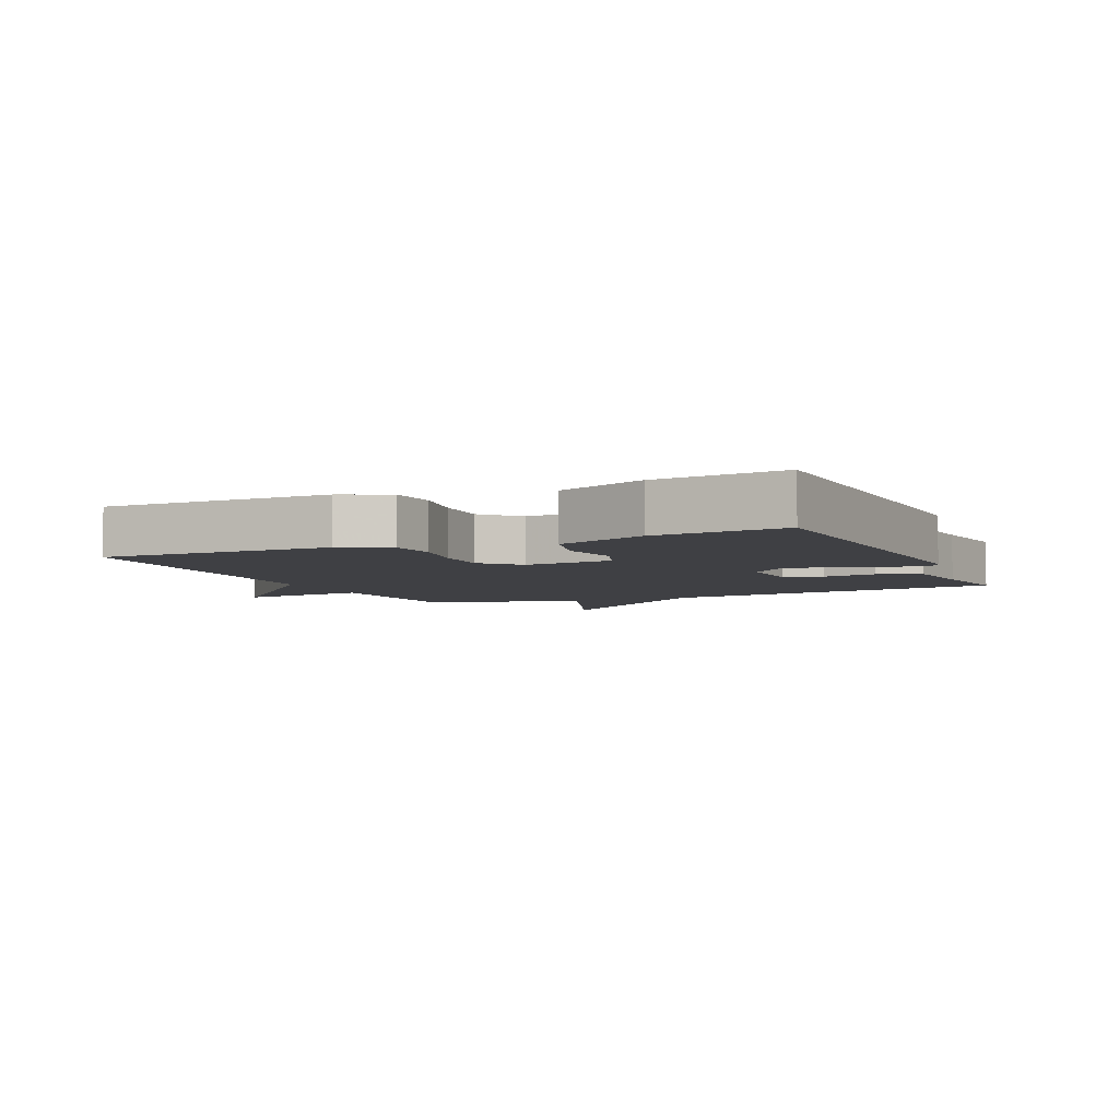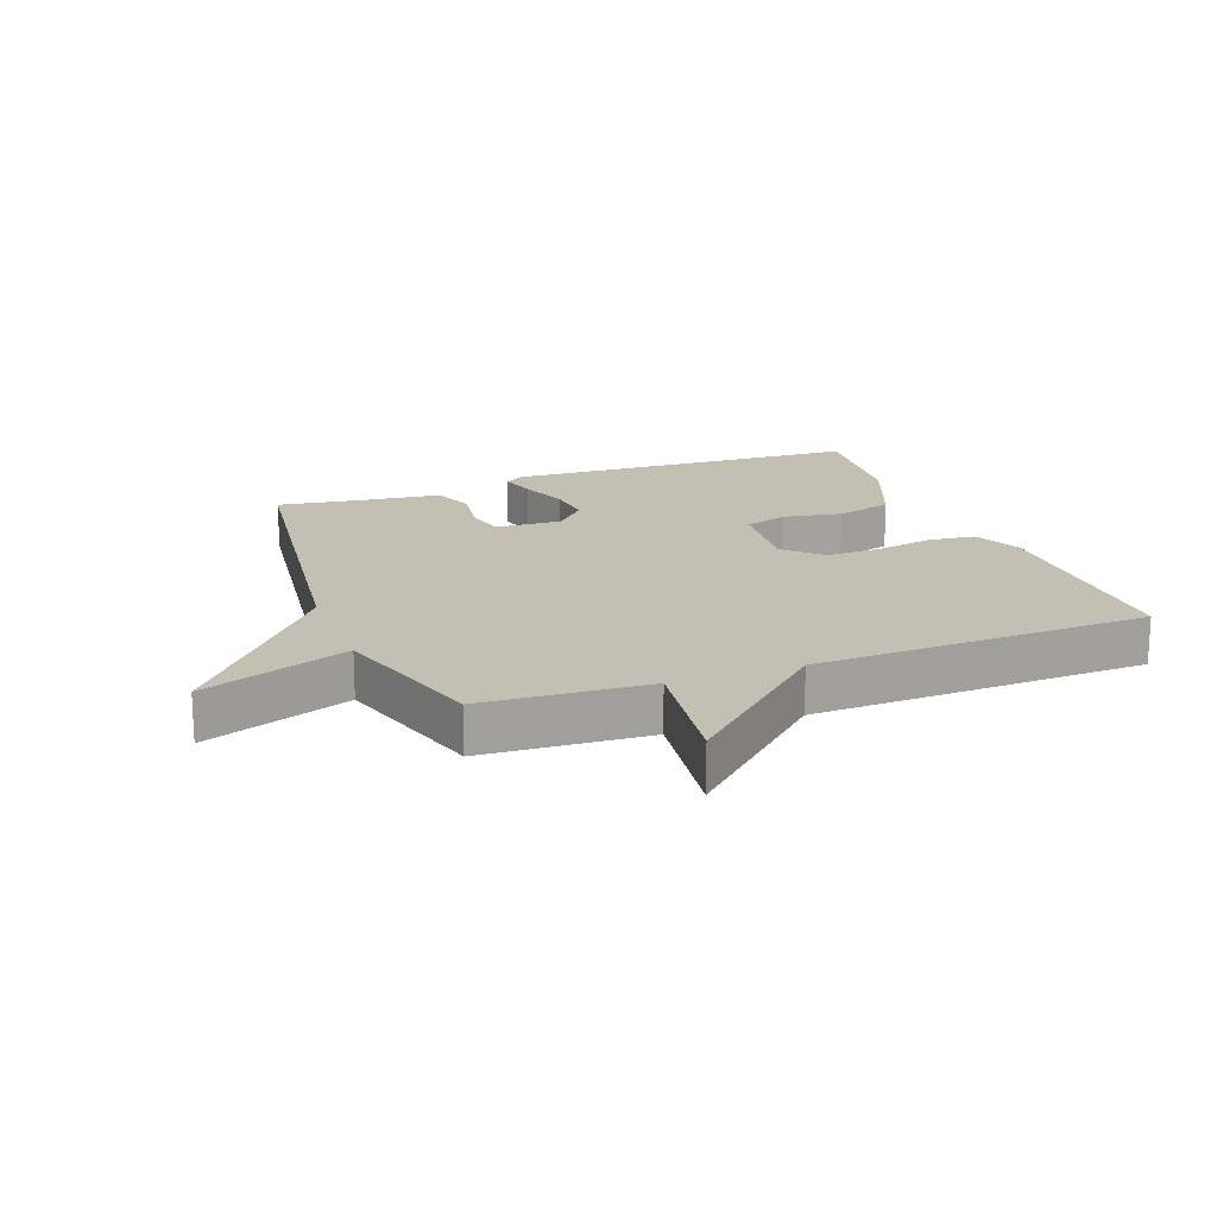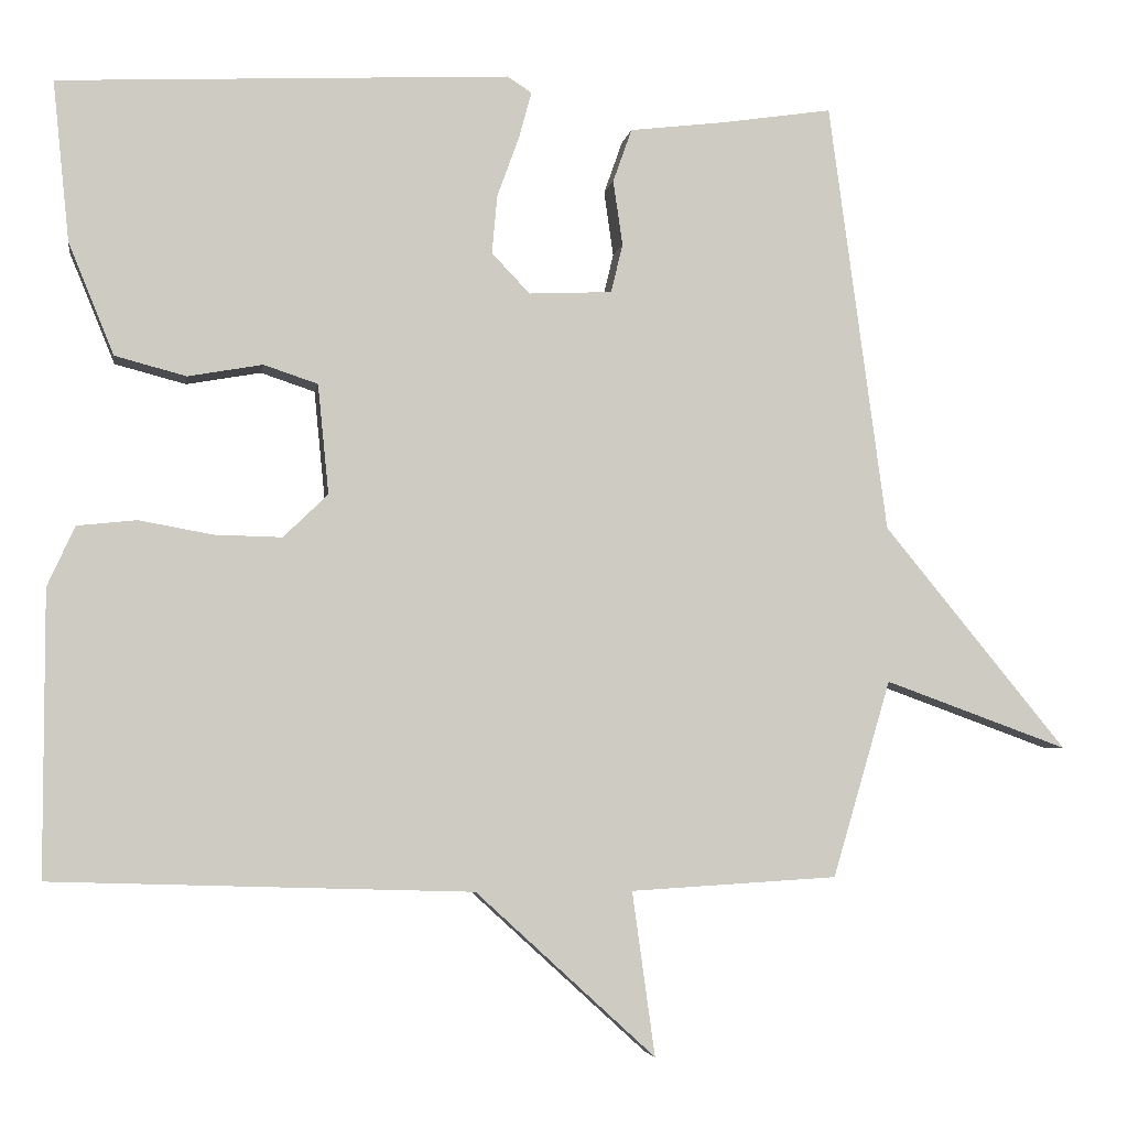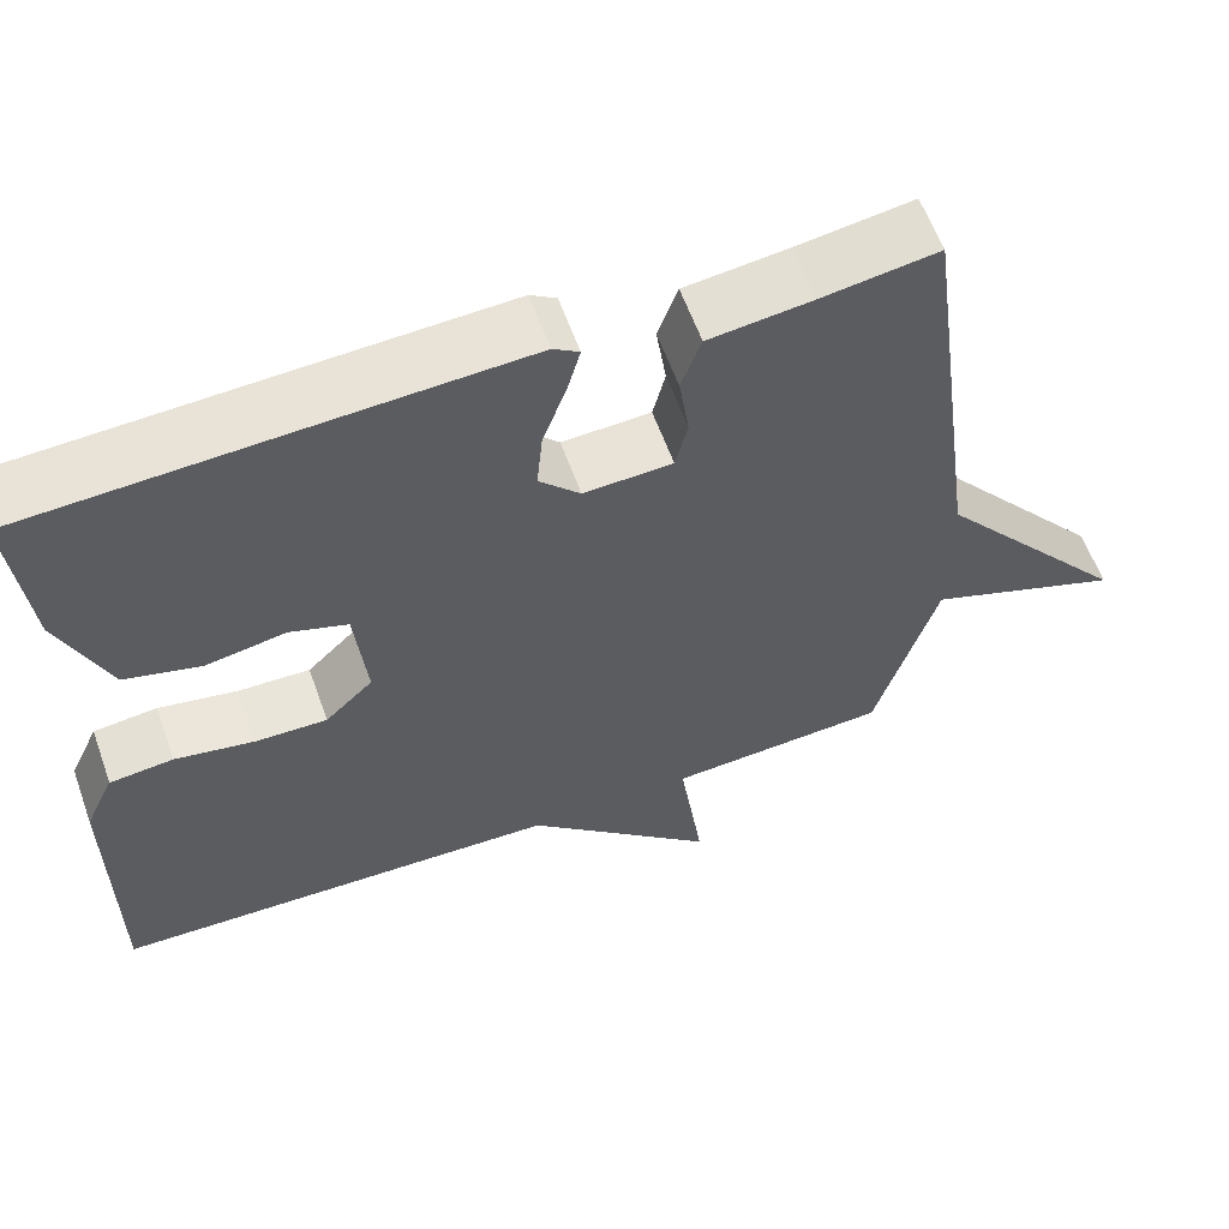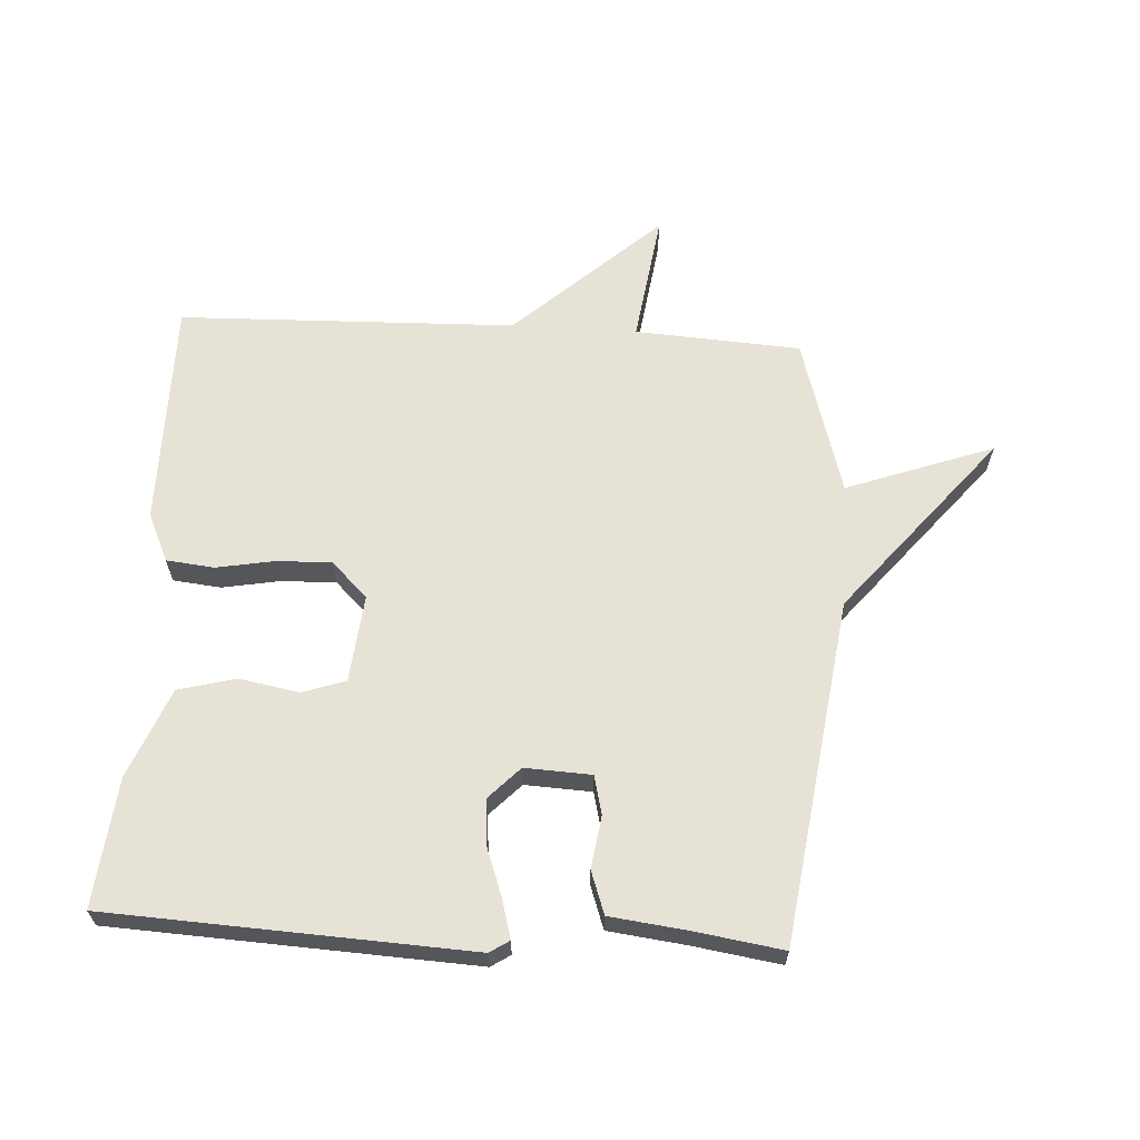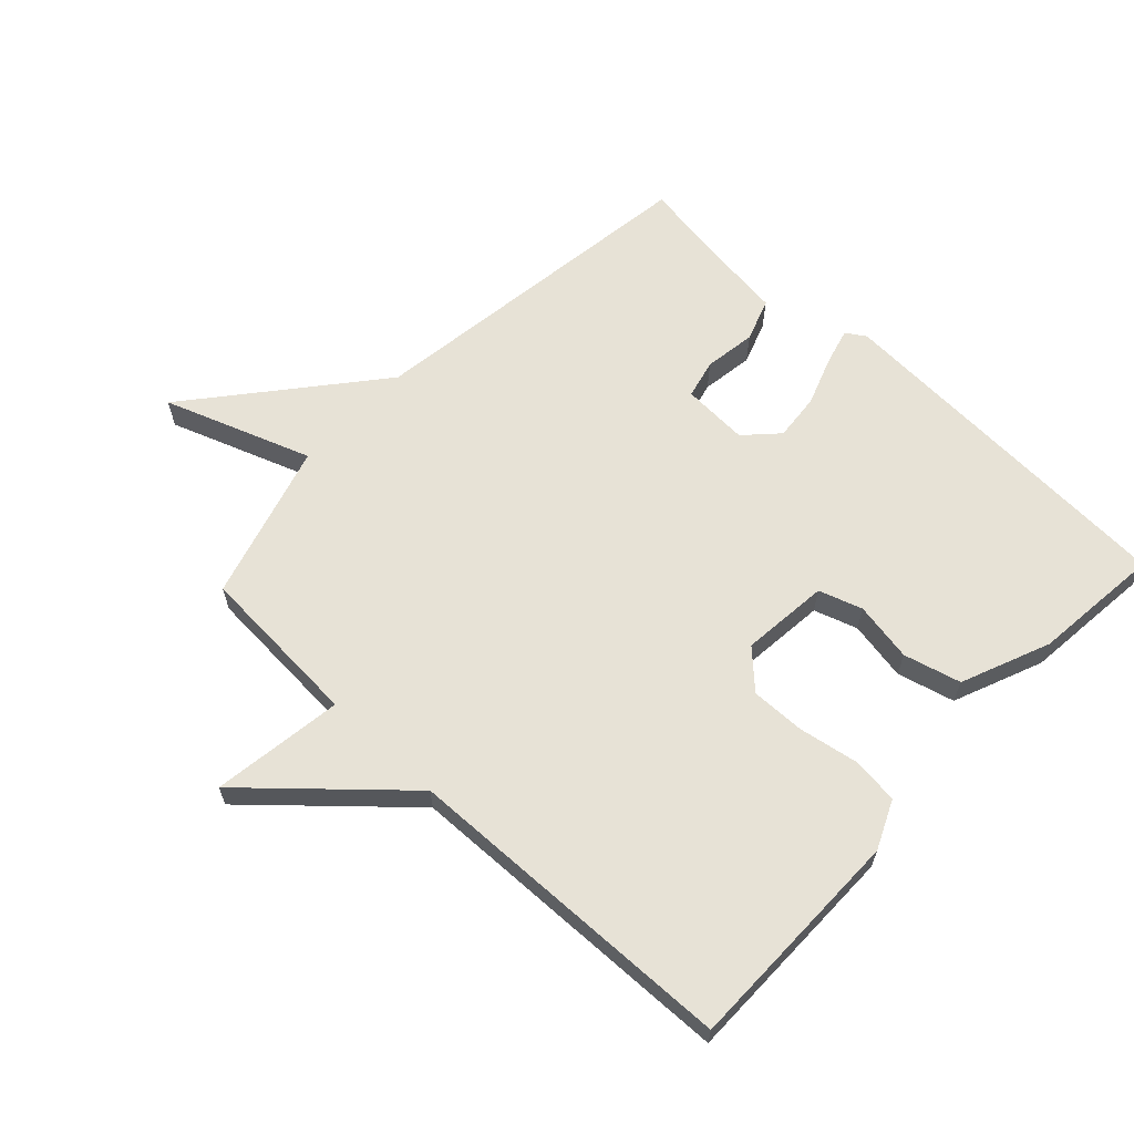
<metadata>
{"format":"obj","ext":"obj","renderer":"f3d","projection":"perspective","resolution":1024,"background":"white","views":[{"elev":-5.0,"azim":-66.3,"up":"+Y"},{"elev":17.9,"azim":159.3,"up":"+Y"},{"elev":-4.5,"azim":-8.9,"up":"+Z"},{"elev":59.9,"azim":-19.7,"up":"+Z"},{"elev":63.7,"azim":3.4,"up":"+Y"},{"elev":63.2,"azim":-136.7,"up":"+Y"}]}
</metadata>
<code>
v 0.5 0.07 -0.5
v 0.236 0.07 -0.516
v 0.265 0.07 -0.725
v 0.036 0.07 -0.516
v -0.5 0.07 -0.5
v -0.5 0.07 -0.138
v -0.465 0.07 -0.061
v -0.389 0.07 -0.053
v -0.295 0.07 -0.07
v -0.209 0.07 -0.072
v -0.152 0.07 -0.017
v -0.166 0.07 0.123
v -0.235 0.07 0.146
v -0.33 0.07 0.129
v -0.421 0.07 0.153
v -0.479 0.07 0.295
v -0.5 0.07 0.5
v 0.075 0.07 0.528
v 0.106 0.07 0.508
v 0.09 0.07 0.449
v 0.062 0.07 0.372
v 0.055 0.07 0.297
v 0.104 0.07 0.246
v 0.21 0.07 0.251
v 0.225 0.07 0.313
v 0.213 0.07 0.396
v 0.237 0.07 0.464
v 0.361 0.07 0.479
v 0.5 0.07 0.5
v 0.574 0.07 -0.049
v 0.808 0.07 -0.334
v 0.574 0.07 -0.249
v 0.5 0 -0.5
v 0.236 0 -0.516
v 0.265 0 -0.725
v 0.036 0 -0.516
v -0.5 0 -0.5
v -0.5 0 -0.138
v -0.465 0 -0.061
v -0.389 0 -0.053
v -0.295 0 -0.07
v -0.209 0 -0.072
v -0.152 0 -0.017
v -0.166 0 0.123
v -0.235 0 0.146
v -0.33 0 0.129
v -0.421 0 0.153
v -0.479 0 0.295
v -0.5 0 0.5
v 0.075 0 0.528
v 0.106 0 0.508
v 0.09 0 0.449
v 0.062 0 0.372
v 0.055 0 0.297
v 0.104 0 0.246
v 0.21 0 0.251
v 0.225 0 0.313
v 0.213 0 0.396
v 0.237 0 0.464
v 0.361 0 0.479
v 0.5 0 0.5
v 0.574 0 -0.049
v 0.808 0 -0.334
v 0.574 0 -0.249
f 30 31 32
f 32 1 2
f 30 32 2
f 29 30 2
f 28 29 2
f 25 26 27 28
f 24 25 28 2
f 23 24 2
f 2 3 4
f 23 2 4
f 22 23 4
f 19 20 21
f 18 19 21
f 17 18 21
f 16 17 21
f 15 16 21
f 14 15 21
f 13 14 21
f 12 13 21 22
f 11 12 22 4
f 7 8 9
f 6 7 9
f 5 6 9
f 4 5 9
f 4 9 10
f 4 10 11
f 64 63 62
f 34 33 64
f 34 64 62
f 34 62 61
f 34 61 60
f 60 59 58 57
f 34 60 57 56
f 34 56 55
f 36 35 34
f 36 34 55
f 36 55 54
f 53 52 51
f 53 51 50
f 53 50 49
f 53 49 48
f 53 48 47
f 53 47 46
f 53 46 45
f 54 53 45 44
f 36 54 44 43
f 41 40 39
f 41 39 38
f 41 38 37
f 41 37 36
f 42 41 36
f 43 42 36
f 1 33 34 2
f 2 34 35 3
f 3 35 36 4
f 4 36 37 5
f 5 37 38 6
f 6 38 39 7
f 7 39 40 8
f 8 40 41 9
f 9 41 42 10
f 10 42 43 11
f 11 43 44 12
f 12 44 45 13
f 13 45 46 14
f 14 46 47 15
f 15 47 48 16
f 16 48 49 17
f 17 49 50 18
f 18 50 51 19
f 19 51 52 20
f 20 52 53 21
f 21 53 54 22
f 22 54 55 23
f 23 55 56 24
f 24 56 57 25
f 25 57 58 26
f 26 58 59 27
f 27 59 60 28
f 28 60 61 29
f 29 61 62 30
f 30 62 63 31
f 31 63 64 32
f 32 64 33 1

</code>
